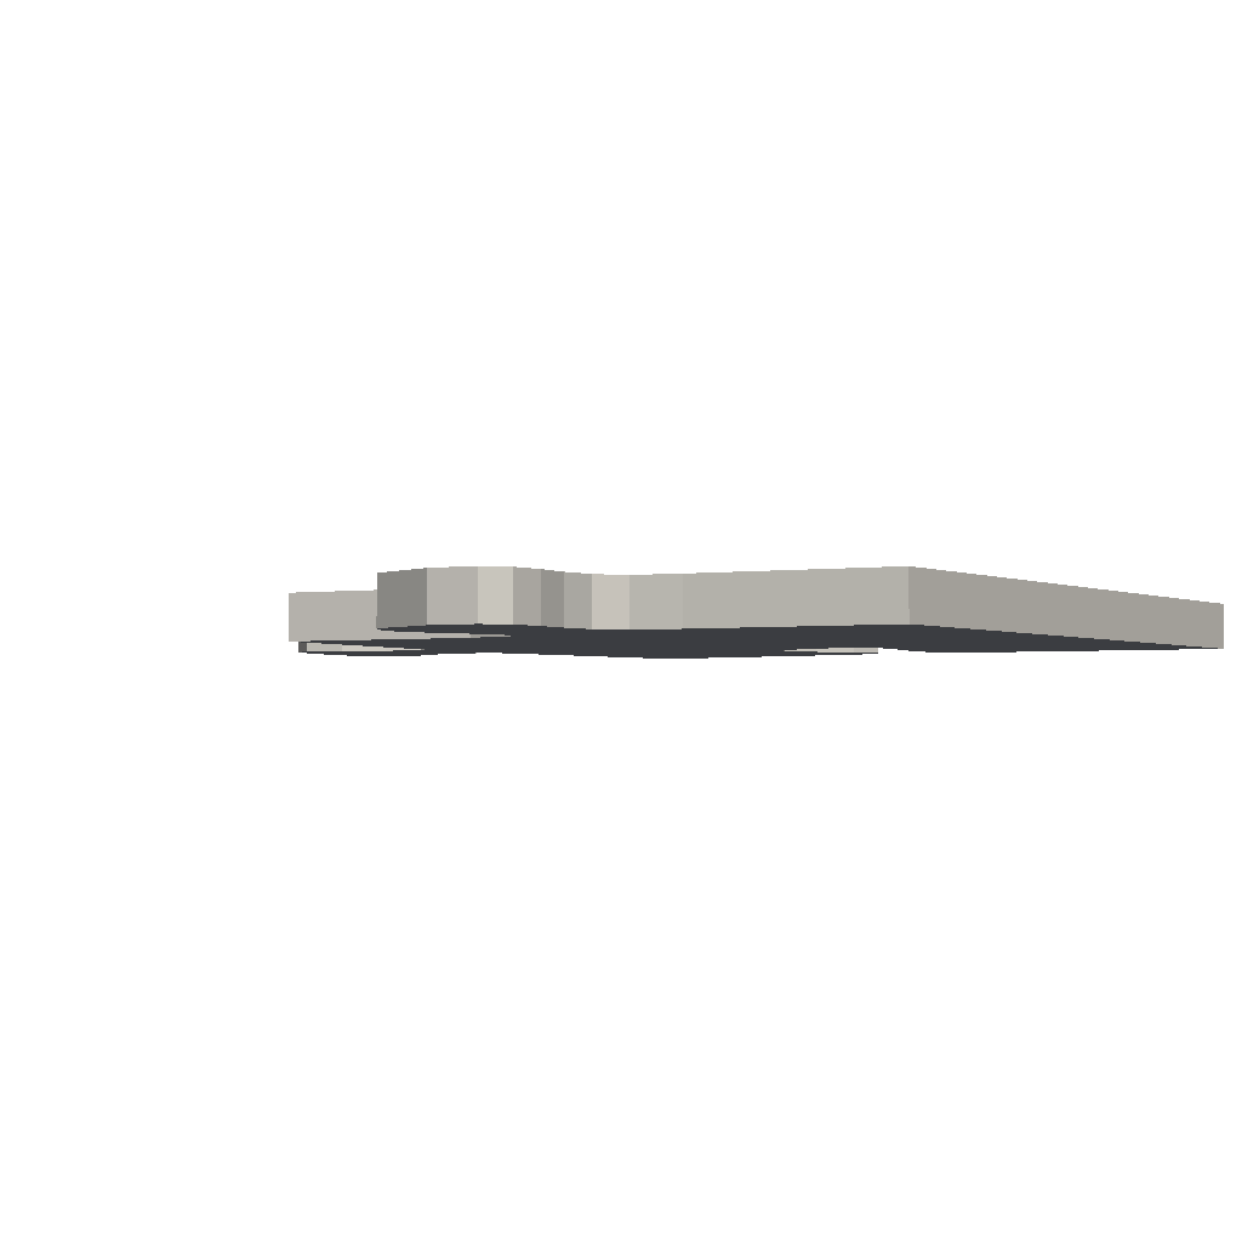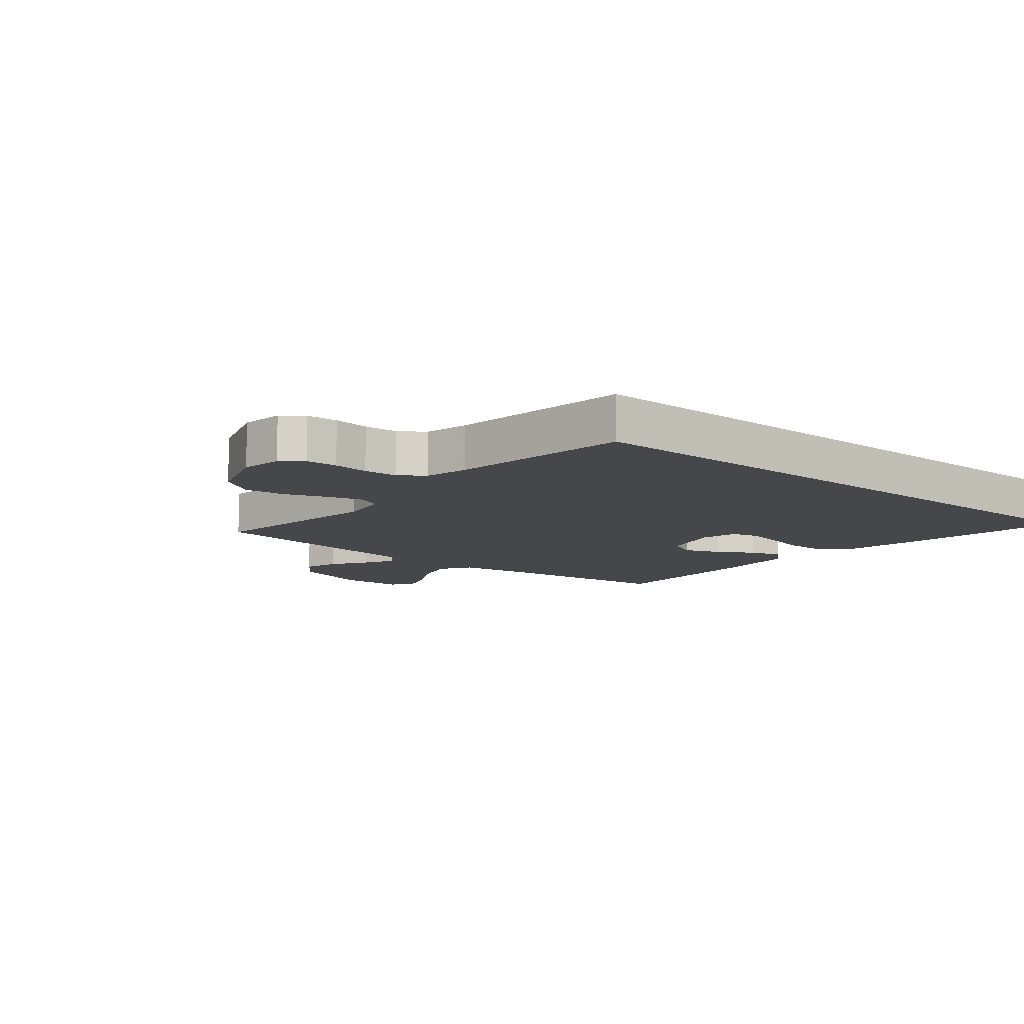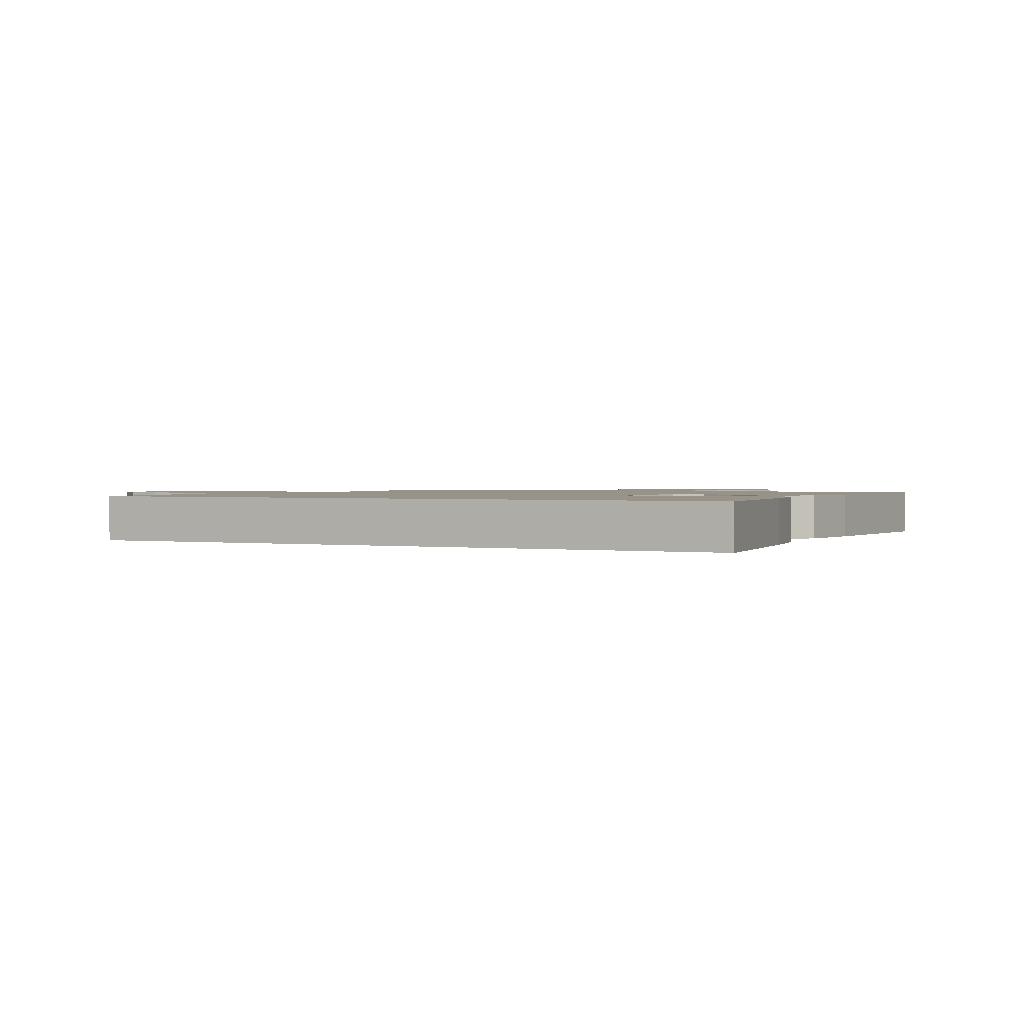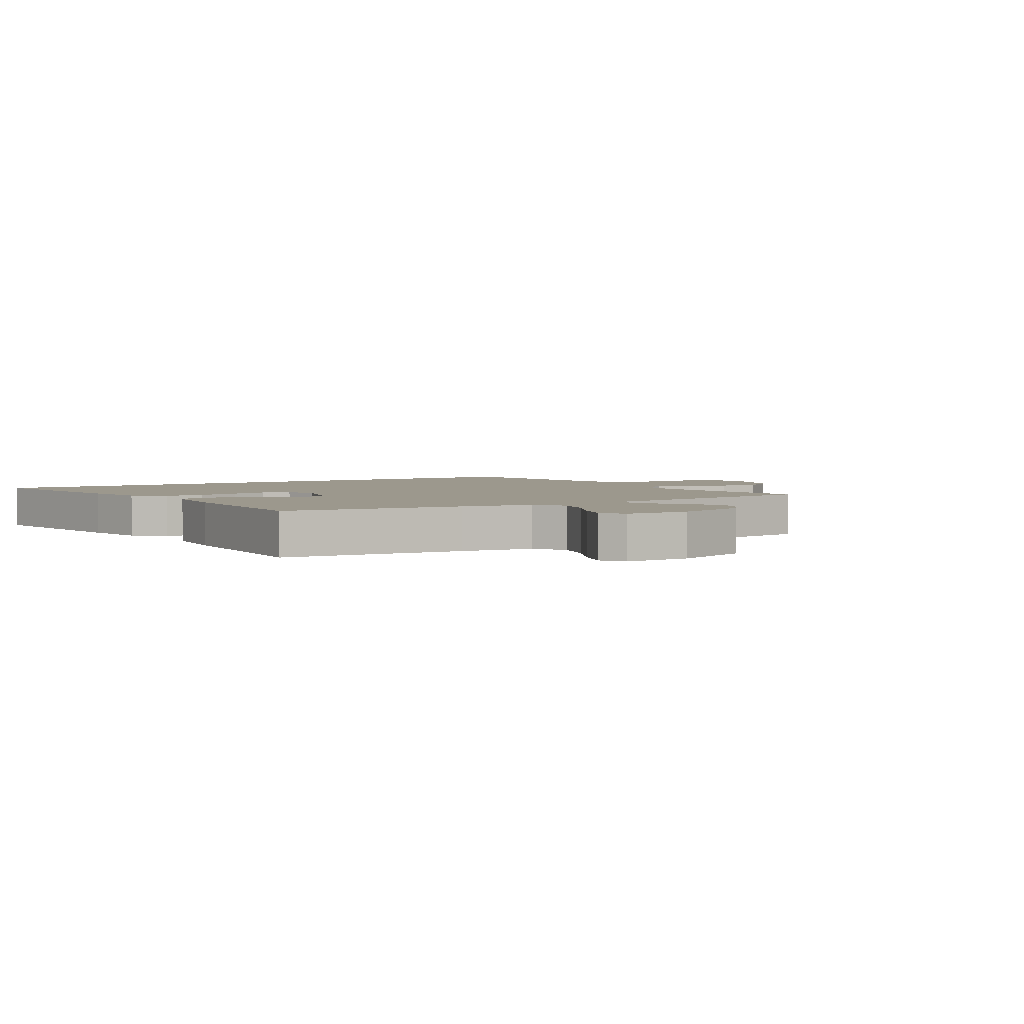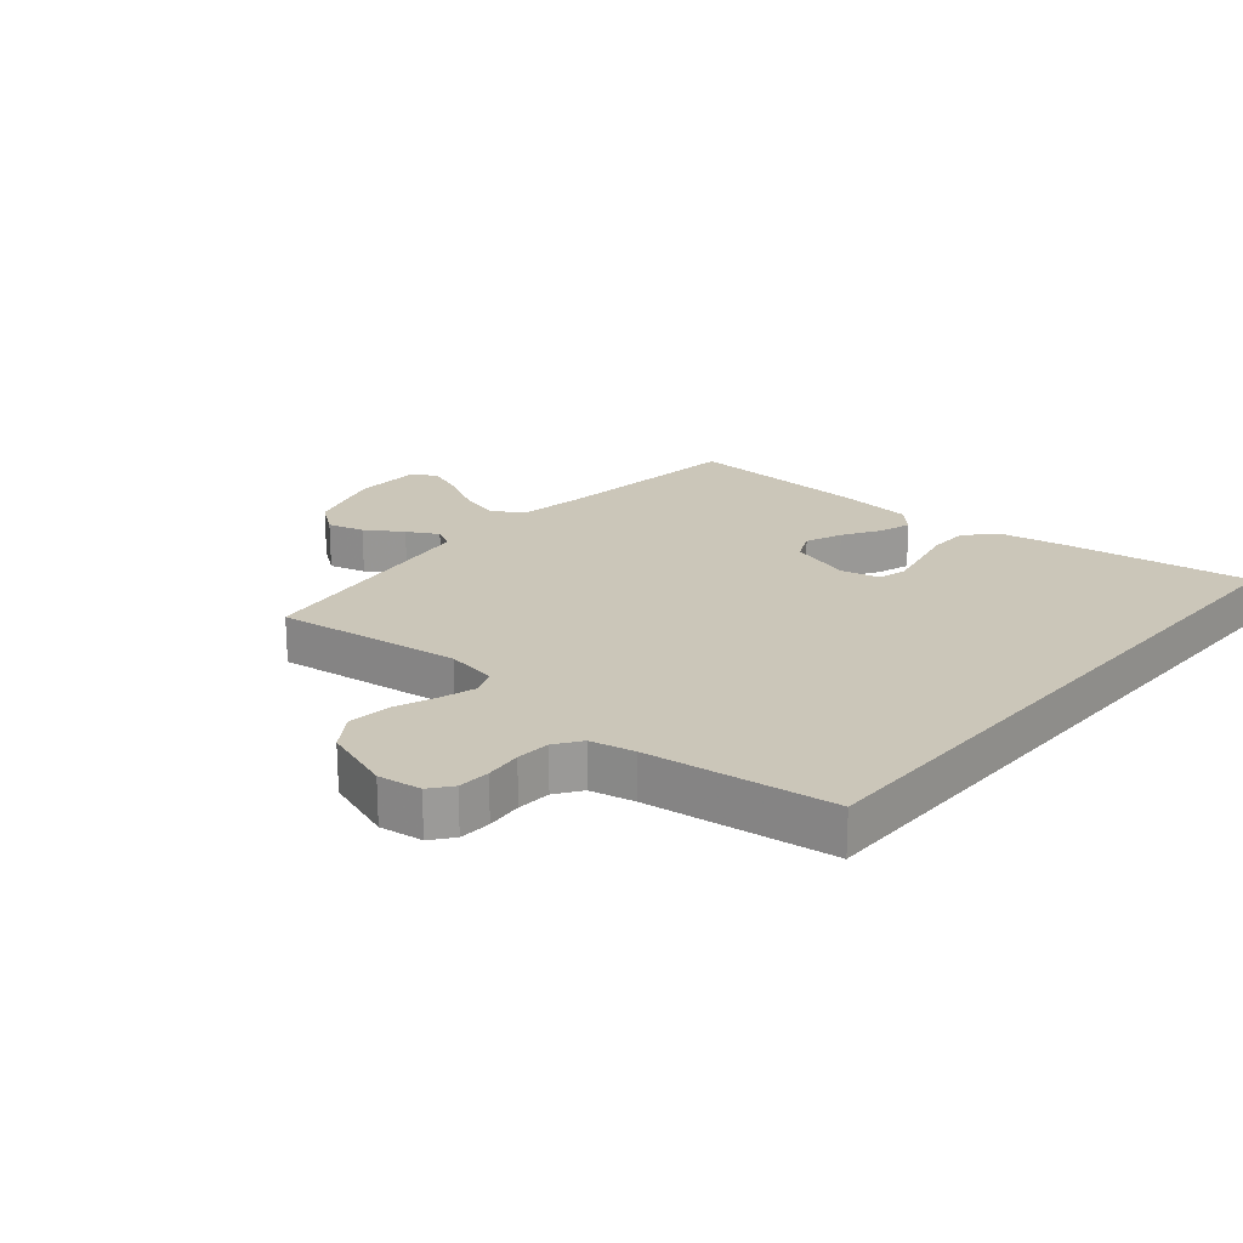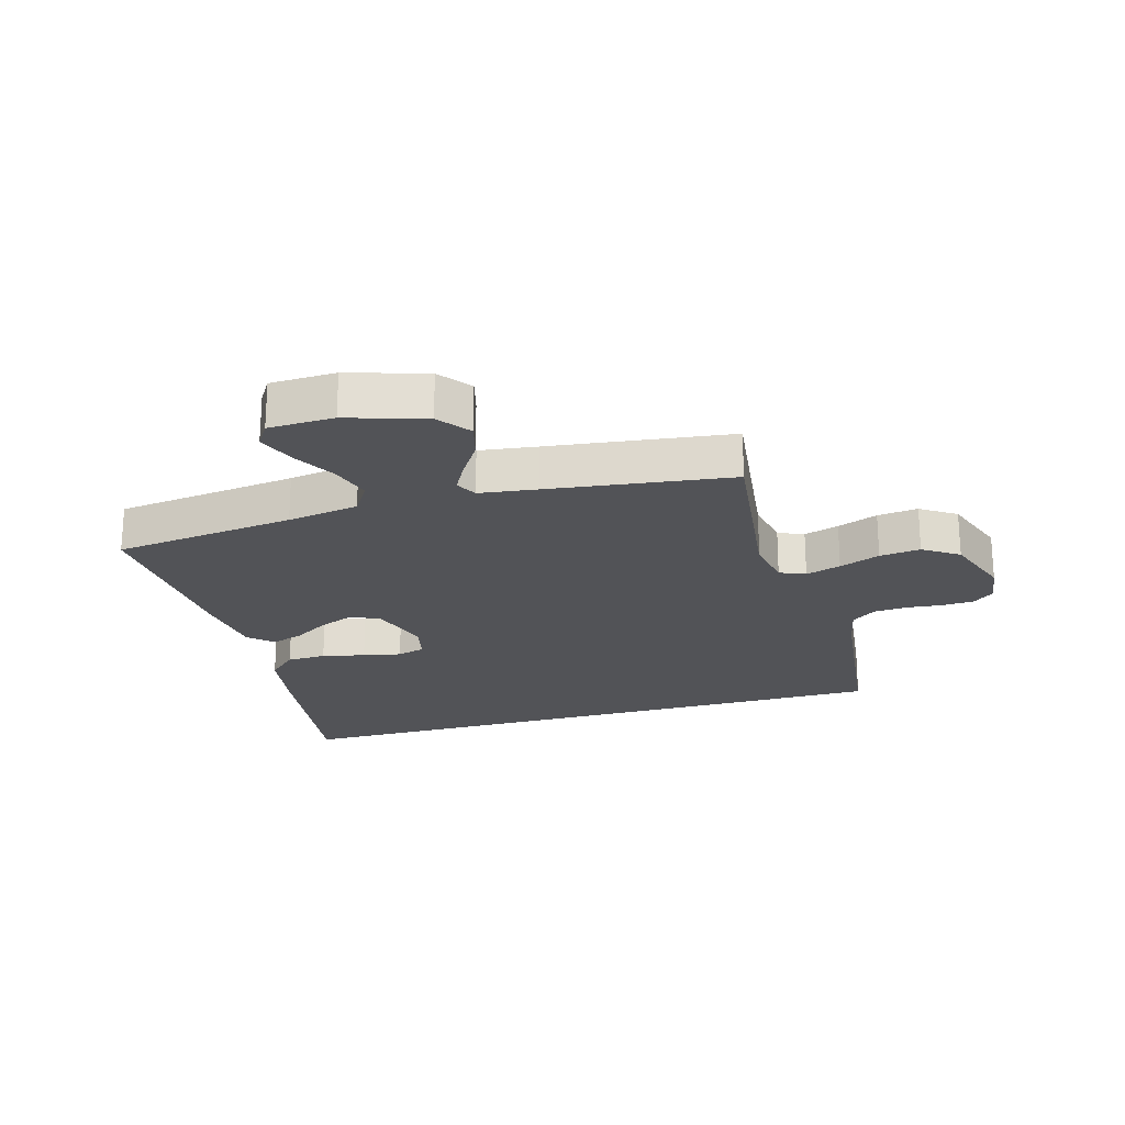
<metadata>
{"format":"obj","ext":"obj","renderer":"f3d","projection":"perspective","resolution":1024,"background":"white","views":[{"elev":-2.6,"azim":124.1,"up":"+Y"},{"elev":-10.3,"azim":139.7,"up":"+Y"},{"elev":1.3,"azim":-153.2,"up":"+Y"},{"elev":3.1,"azim":-33.2,"up":"+Y"},{"elev":20.8,"azim":130.1,"up":"+Y"},{"elev":-22.3,"azim":16.1,"up":"+Y"}]}
</metadata>
<code>
v 0.5 0.07 0.5
v 0.462 0.07 0.2
v 0.477 0.07 0.118
v 0.519 0.07 0.1
v 0.577 0.07 0.118
v 0.644 0.07 0.144
v 0.711 0.07 0.152
v 0.769 0.07 0.113
v 0.809 0.07 0
v 0.8 0.07 -0.07
v 0.765 0.07 -0.098
v 0.713 0.07 -0.101
v 0.654 0.07 -0.095
v 0.599 0.07 -0.099
v 0.558 0.07 -0.128
v 0.543 0.07 -0.2
v 0.506 0.07 -0.5
v -0.549 0.07 -0.5
v -0.507 0.07 -0.2
v -0.488 0.07 -0.092
v -0.441 0.07 -0.048
v -0.376 0.07 -0.046
v -0.305 0.07 -0.062
v -0.242 0.07 -0.075
v -0.196 0.07 -0.062
v -0.182 0.07 0
v -0.213 0.07 0.1
v -0.261 0.07 0.122
v -0.32 0.07 0.098
v -0.379 0.07 0.061
v -0.431 0.07 0.044
v -0.469 0.07 0.08
v -0.483 0.07 0.2
v -0.5 0.07 0.5
v -0.2 0.07 0.537
v -0.082 0.07 0.556
v -0.05 0.07 0.607
v -0.07 0.07 0.674
v -0.109 0.07 0.745
v -0.133 0.07 0.807
v -0.108 0.07 0.846
v 0 0.07 0.849
v 0.128 0.07 0.809
v 0.168 0.07 0.756
v 0.152 0.07 0.697
v 0.114 0.07 0.638
v 0.087 0.07 0.588
v 0.105 0.07 0.553
v 0.2 0.07 0.54
v 0.5 0 0.5
v 0.462 0 0.2
v 0.477 0 0.118
v 0.519 0 0.1
v 0.577 0 0.118
v 0.644 0 0.144
v 0.711 0 0.152
v 0.769 0 0.113
v 0.809 0 0
v 0.8 0 -0.07
v 0.765 0 -0.098
v 0.713 0 -0.101
v 0.654 0 -0.095
v 0.599 0 -0.099
v 0.558 0 -0.128
v 0.543 0 -0.2
v 0.506 0 -0.5
v -0.549 0 -0.5
v -0.507 0 -0.2
v -0.488 0 -0.092
v -0.441 0 -0.048
v -0.376 0 -0.046
v -0.305 0 -0.062
v -0.242 0 -0.075
v -0.196 0 -0.062
v -0.182 0 0
v -0.213 0 0.1
v -0.261 0 0.122
v -0.32 0 0.098
v -0.379 0 0.061
v -0.431 0 0.044
v -0.469 0 0.08
v -0.483 0 0.2
v -0.5 0 0.5
v -0.2 0 0.537
v -0.082 0 0.556
v -0.05 0 0.607
v -0.07 0 0.674
v -0.109 0 0.745
v -0.133 0 0.807
v -0.108 0 0.846
v 0 0 0.849
v 0.128 0 0.809
v 0.168 0 0.756
v 0.152 0 0.697
v 0.114 0 0.638
v 0.087 0 0.588
v 0.105 0 0.553
v 0.2 0 0.54
f 44 45 46
f 43 44 46
f 42 43 46
f 41 42 46
f 40 41 46
f 39 40 46
f 38 39 46
f 37 38 46 47
f 36 37 47 48
f 33 34 35
f 32 33 35
f 31 32 35
f 30 31 35
f 29 30 35
f 36 48 49
f 35 36 49
f 29 35 49
f 28 29 49
f 21 22 23
f 20 21 23
f 19 20 23
f 18 19 23
f 17 18 23
f 17 23 24
f 16 17 24 25
f 11 12 13
f 10 11 13
f 9 10 13
f 8 9 13
f 7 8 13
f 6 7 13
f 5 6 13
f 4 5 13 14
f 3 4 14 15
f 49 1 2
f 28 49 2
f 27 28 2
f 16 25 26
f 15 16 26
f 3 15 26
f 2 3 26 27
f 95 94 93
f 95 93 92
f 95 92 91
f 95 91 90
f 95 90 89
f 95 89 88
f 95 88 87
f 96 95 87 86
f 97 96 86 85
f 84 83 82
f 84 82 81
f 84 81 80
f 84 80 79
f 84 79 78
f 98 97 85
f 98 85 84
f 98 84 78
f 98 78 77
f 72 71 70
f 72 70 69
f 72 69 68
f 72 68 67
f 72 67 66
f 73 72 66
f 74 73 66 65
f 62 61 60
f 62 60 59
f 62 59 58
f 62 58 57
f 62 57 56
f 62 56 55
f 62 55 54
f 63 62 54 53
f 64 63 53 52
f 51 50 98
f 51 98 77
f 51 77 76
f 75 74 65
f 75 65 64
f 75 64 52
f 76 75 52 51
f 1 50 51 2
f 2 51 52 3
f 3 52 53 4
f 4 53 54 5
f 5 54 55 6
f 6 55 56 7
f 7 56 57 8
f 8 57 58 9
f 9 58 59 10
f 10 59 60 11
f 11 60 61 12
f 12 61 62 13
f 13 62 63 14
f 14 63 64 15
f 15 64 65 16
f 16 65 66 17
f 17 66 67 18
f 18 67 68 19
f 19 68 69 20
f 20 69 70 21
f 21 70 71 22
f 22 71 72 23
f 23 72 73 24
f 24 73 74 25
f 25 74 75 26
f 26 75 76 27
f 27 76 77 28
f 28 77 78 29
f 29 78 79 30
f 30 79 80 31
f 31 80 81 32
f 32 81 82 33
f 33 82 83 34
f 34 83 84 35
f 35 84 85 36
f 36 85 86 37
f 37 86 87 38
f 38 87 88 39
f 39 88 89 40
f 40 89 90 41
f 41 90 91 42
f 42 91 92 43
f 43 92 93 44
f 44 93 94 45
f 45 94 95 46
f 46 95 96 47
f 47 96 97 48
f 48 97 98 49
f 49 98 50 1

</code>
